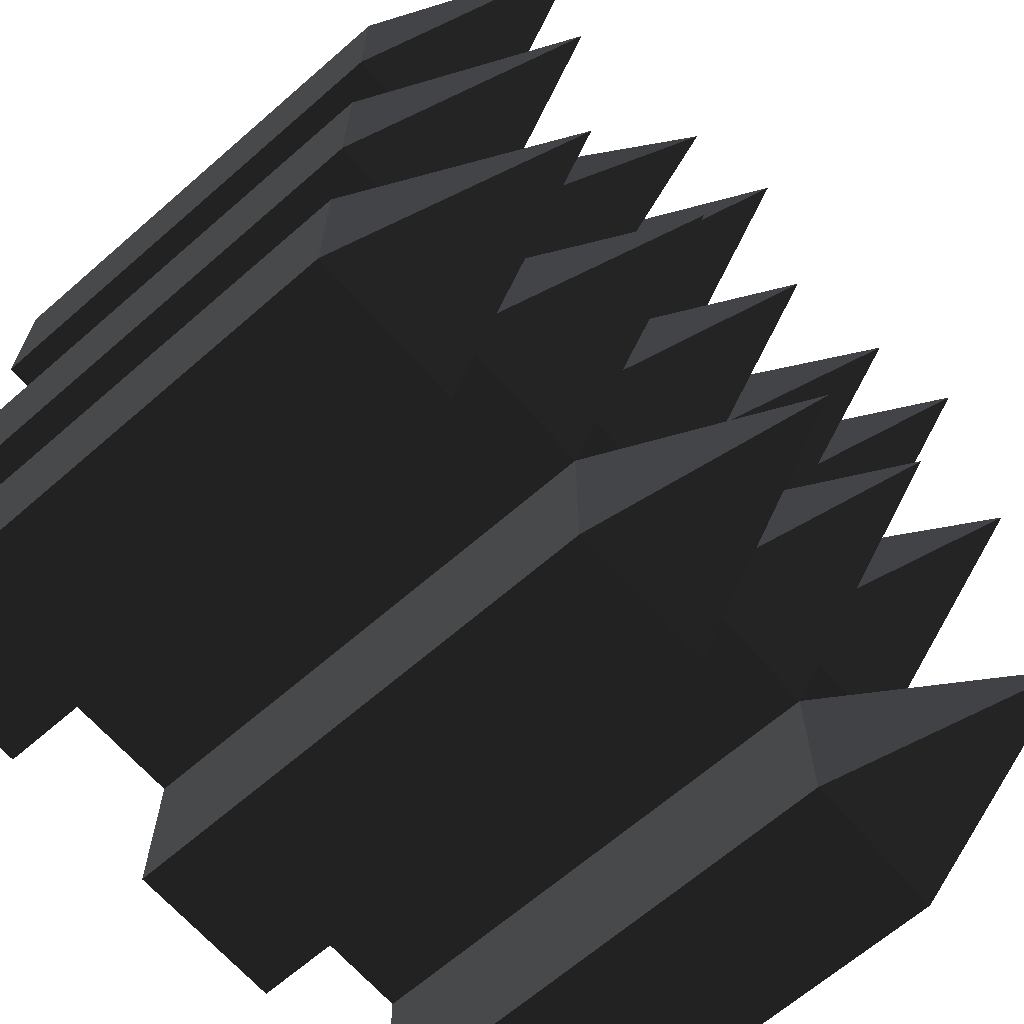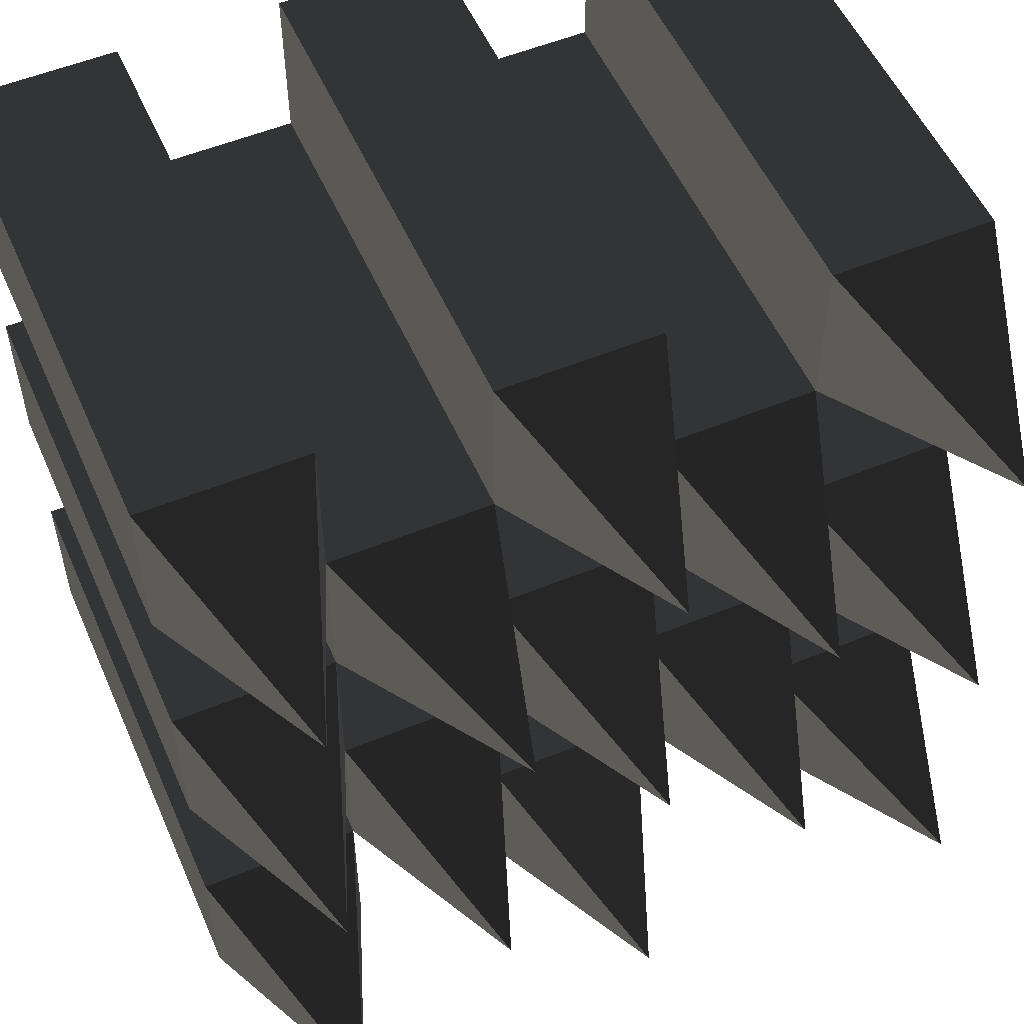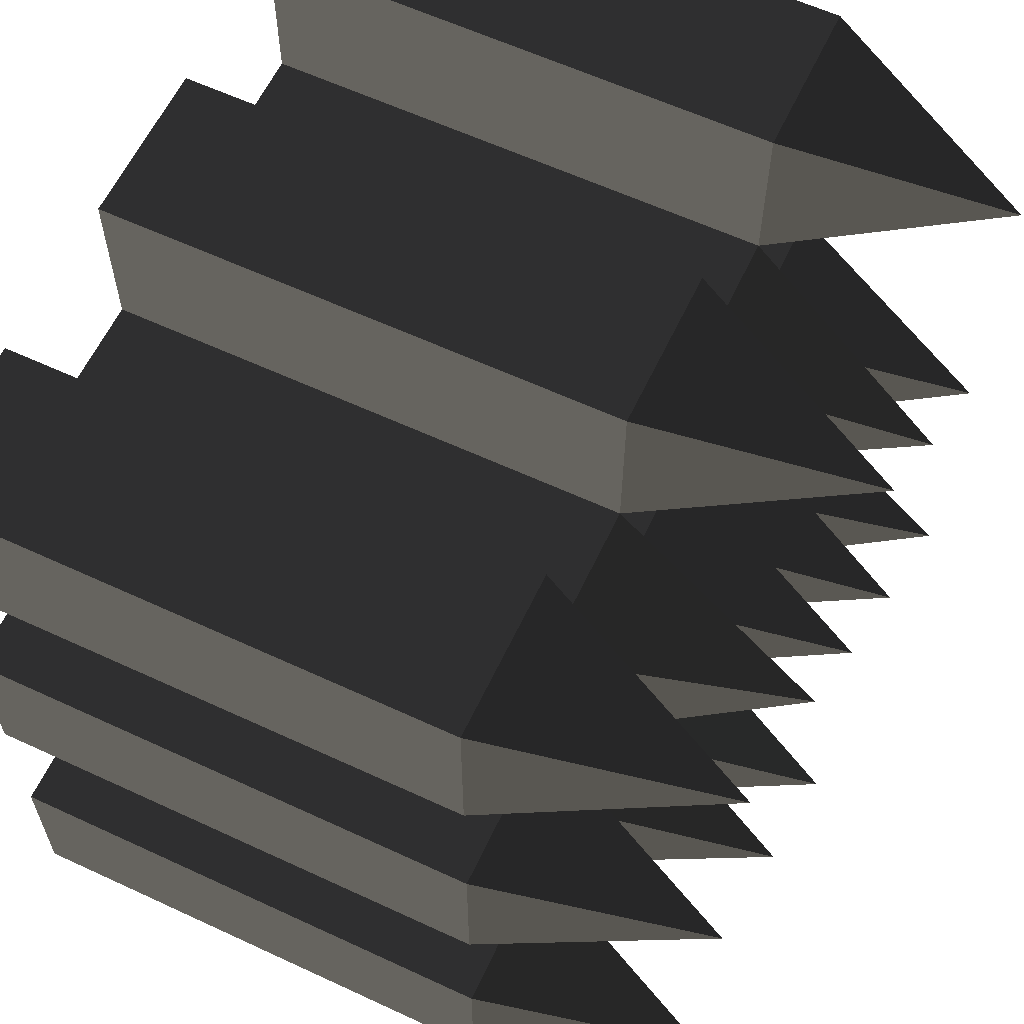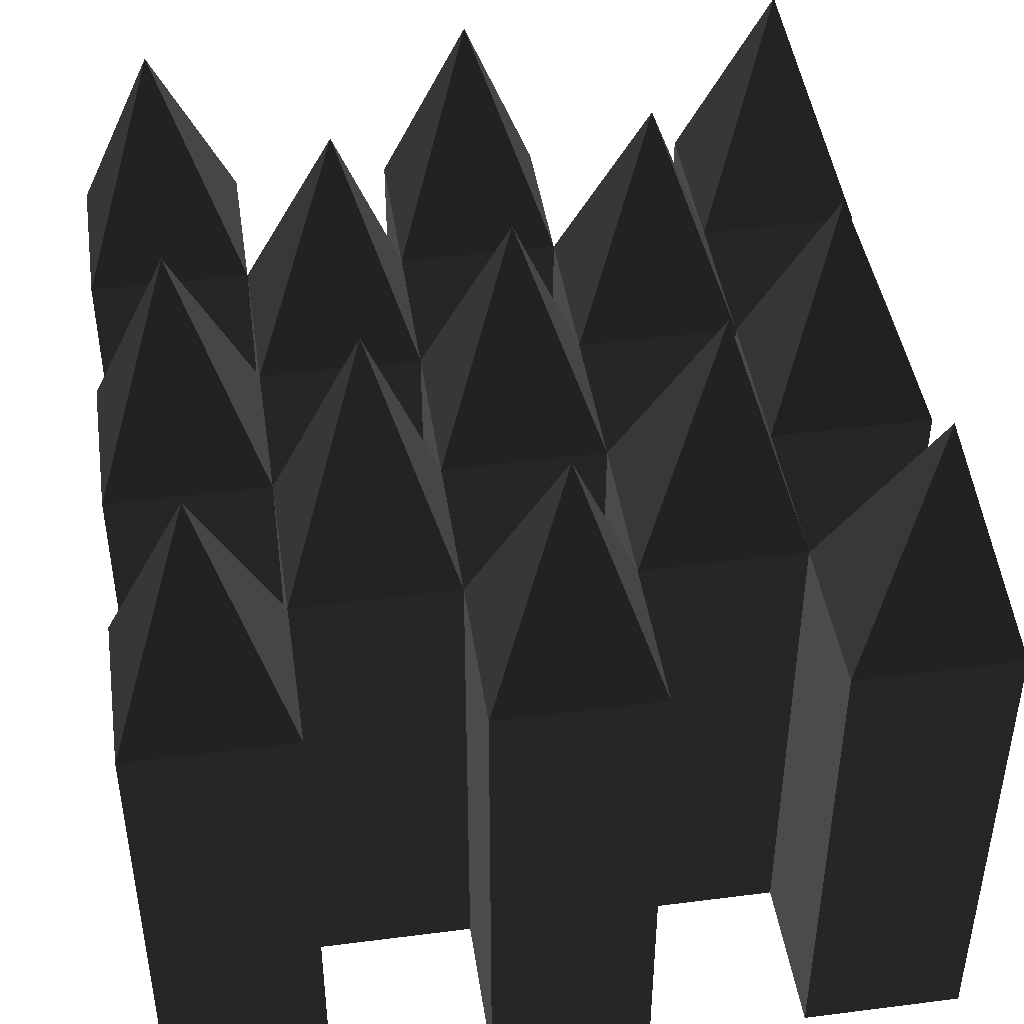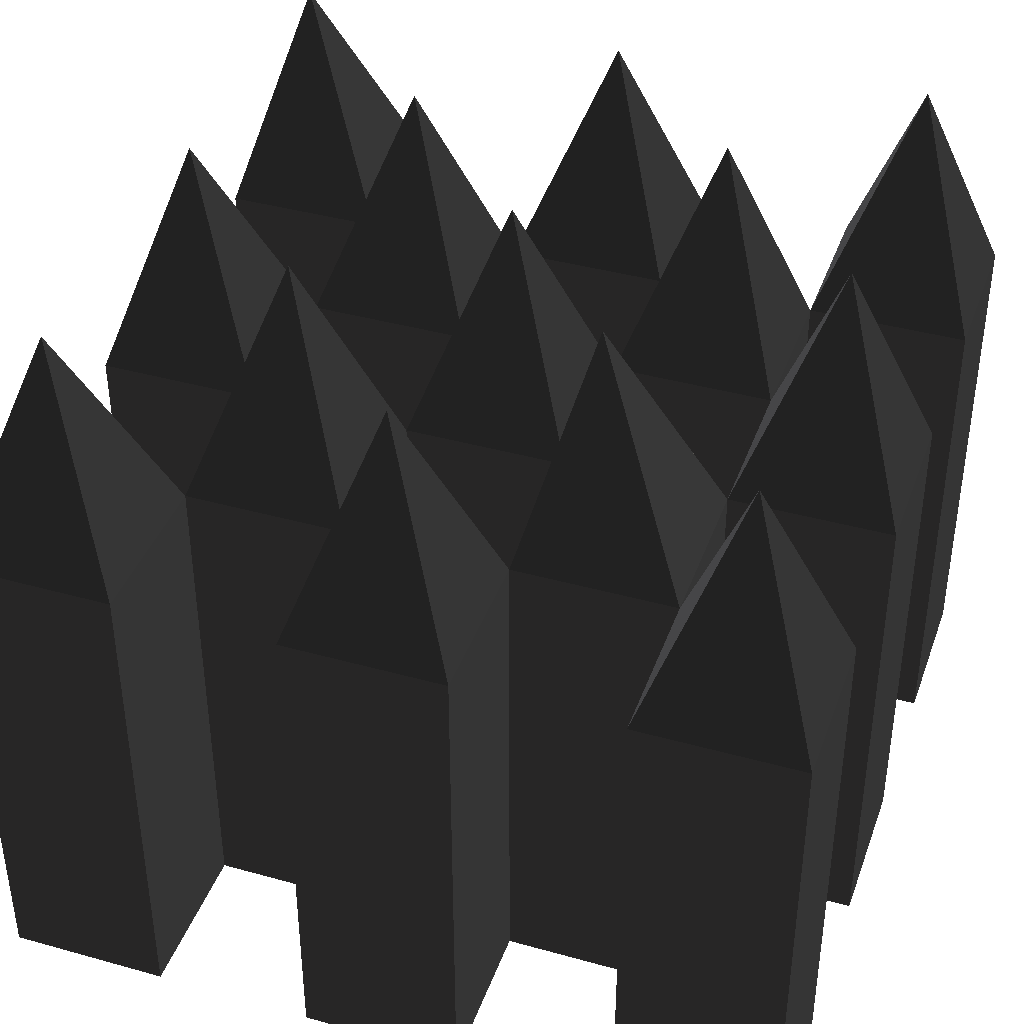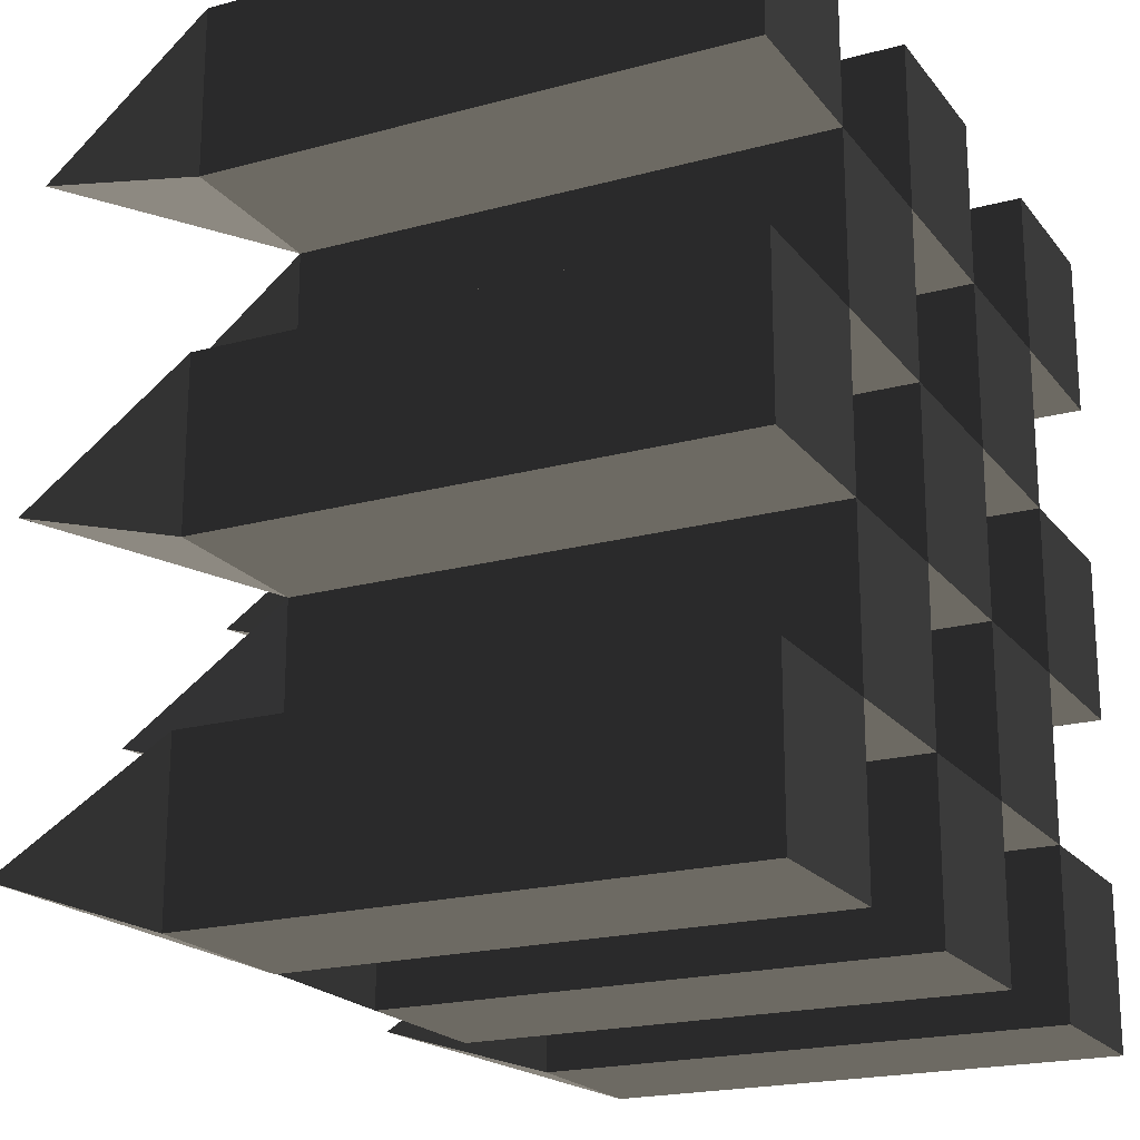
<metadata>
{"format":"obj","ext":"obj","renderer":"f3d","projection":"perspective","resolution":1024,"background":"white","views":[{"elev":-66.3,"azim":131.1,"up":"+Z"},{"elev":54.2,"azim":156.4,"up":"+Z"},{"elev":61.1,"azim":115.3,"up":"+Z"},{"elev":44.2,"azim":81.5,"up":"+Y"},{"elev":40.0,"azim":19.0,"up":"+Y"},{"elev":-20.2,"azim":-63.5,"up":"+Z"}]}
</metadata>
<code>
g default
v -0.5 -0.3137 0.5
v -0.3 -0.3137 0.5
v -0.1 -0.3137 0.5
v 0.1 -0.3137 0.5
v 0.3 -0.3137 0.5
v 0.5 -0.3137 0.5
v -0.5 -0.9497 0.5
v -0.3 -0.9497 0.5
v -0.1 -0.9497 0.5
v 0.1 -0.9497 0.5
v 0.3 -0.9497 0.5
v 0.5 -0.9497 0.5
v -0.5 -0.9497 0.3
v -0.3 -0.9497 0.3
v -0.1 -0.9497 0.3
v 0.1 -0.9497 0.3
v 0.3 -0.9497 0.3
v 0.5 -0.9497 0.3
v -0.5 -0.9497 0.1
v -0.3 -0.9497 0.1
v -0.1 -0.9497 0.1
v 0.1 -0.9497 0.1
v 0.3 -0.9497 0.1
v 0.5 -0.9497 0.1
v -0.5 -0.9497 -0.1
v -0.3 -0.9497 -0.1
v -0.1 -0.9497 -0.1
v 0.1 -0.9497 -0.1
v 0.3 -0.9497 -0.1
v 0.5 -0.9497 -0.1
v -0.5 -0.9497 -0.3
v -0.3 -0.9497 -0.3
v -0.1 -0.9497 -0.3
v 0.1 -0.9497 -0.3
v 0.3 -0.9497 -0.3
v 0.5 -0.9497 -0.3
v -0.5 -0.9497 -0.5
v -0.3 -0.9497 -0.5
v -0.1 -0.9497 -0.5
v 0.1 -0.9497 -0.5
v 0.3 -0.9497 -0.5
v 0.5 -0.9497 -0.5
v -0.5 -0.3137 -0.5
v -0.3 -0.3137 -0.5
v -0.1 -0.3137 -0.5
v 0.1 -0.3137 -0.5
v 0.3 -0.3137 -0.5
v 0.5 -0.3137 -0.5
v -0.5 -0.3137 -0.3
v -0.3 -0.3137 -0.3
v -0.1 -0.3137 -0.3
v 0.1 -0.3137 -0.3
v 0.3 -0.3137 -0.3
v 0.5 -0.3137 -0.3
v -0.5 -0.3137 -0.1
v -0.3 -0.3137 -0.1
v -0.1 -0.3137 -0.1
v 0.1 -0.3137 -0.1
v 0.3 -0.3137 -0.1
v 0.5 -0.3137 -0.1
v -0.5 -0.3137 0.1
v -0.3 -0.3137 0.1
v -0.1 -0.3137 0.1
v 0.1 -0.3137 0.1
v 0.3 -0.3137 0.1
v 0.5 -0.3137 0.1
v -0.5 -0.3137 0.3
v -0.3 -0.3137 0.3
v -0.1 -0.3137 0.3
v 0.1 -0.3137 0.3
v 0.3 -0.3137 0.3
v 0.5 -0.3137 0.3
v -0.4171 -0.03852 -0.4
v 0.008864 -0.03852 -0.387
v 0.4 -0.03852 -0.4103
v -0.1958 -0.03852 -0.2
v 0.2 -0.03852 -0.2105
v -0.4072 -0.03852 -0
v -0 -0.03852 -0
v 0.4 -0.03852 -0.002622
v -0.2 -0.03852 0.1891
v 0.1704 -0.03852 0.1931
v -0.4 -0.03852 0.4
v -0 -0.03852 0.4
v 0.4 -0.03852 0.4
g pCube1
f 1 2 8 7
f 3 4 10 9
f 5 6 12 11
f 7 8 14 13
f 9 10 16 15
f 11 12 18 17
f 14 15 21 20
f 16 17 23 22
f 19 20 26 25
f 21 22 28 27
f 23 24 30 29
f 26 27 33 32
f 28 29 35 34
f 31 32 38 37
f 33 34 40 39
f 35 36 42 41
f 37 38 44 43
f 39 40 46 45
f 41 42 48 47
f 54 48 42 36
f 66 60 30 24
f 6 72 18 12
f 43 49 31 37
f 55 61 19 25
f 67 1 7 13
f 20 21 63 62
f 21 15 69 63
f 14 8 2 68
f 13 14 68 67
f 20 19 61 62
f 32 31 49 50
f 38 32 50 44
f 25 26 56 55
f 26 20 62 56
f 21 27 57 63
f 32 33 51 50
f 26 32 50 56
f 27 28 58 57
f 15 16 70 69
f 9 15 69 3
f 14 20 62 68
f 15 14 68 69
f 27 26 56 57
f 34 33 51 52
f 33 39 45 51
f 35 41 47 53
f 36 35 53 54
f 29 28 58 59
f 28 34 52 58
f 23 29 59 65
f 24 23 65 66
f 16 22 64 70
f 22 21 63 64
f 17 16 70 71
f 11 17 71 5
f 17 18 72 71
f 16 10 4 70
f 23 17 71 65
f 22 23 65 64
f 28 22 64 58
f 33 27 57 51
f 35 29 59 53
f 29 30 60 59
f 40 34 52 46
f 34 35 53 52
f 43 44 73
f 44 50 73
f 50 49 73
f 49 43 73
f 45 46 74
f 46 52 74
f 52 51 74
f 51 45 74
f 47 48 75
f 48 54 75
f 54 53 75
f 53 47 75
f 50 51 76
f 51 57 76
f 57 56 76
f 56 50 76
f 52 53 77
f 53 59 77
f 59 58 77
f 58 52 77
f 55 56 78
f 56 62 78
f 62 61 78
f 61 55 78
f 57 58 79
f 58 64 79
f 64 63 79
f 63 57 79
f 59 60 80
f 60 66 80
f 66 65 80
f 65 59 80
f 62 63 81
f 63 69 81
f 69 68 81
f 68 62 81
f 64 65 82
f 65 71 82
f 71 70 82
f 70 64 82
f 67 68 83
f 68 2 83
f 2 1 83
f 1 67 83
f 69 70 84
f 70 4 84
f 4 3 84
f 3 69 84
f 71 72 85
f 72 6 85
f 6 5 85
f 5 71 85

</code>
